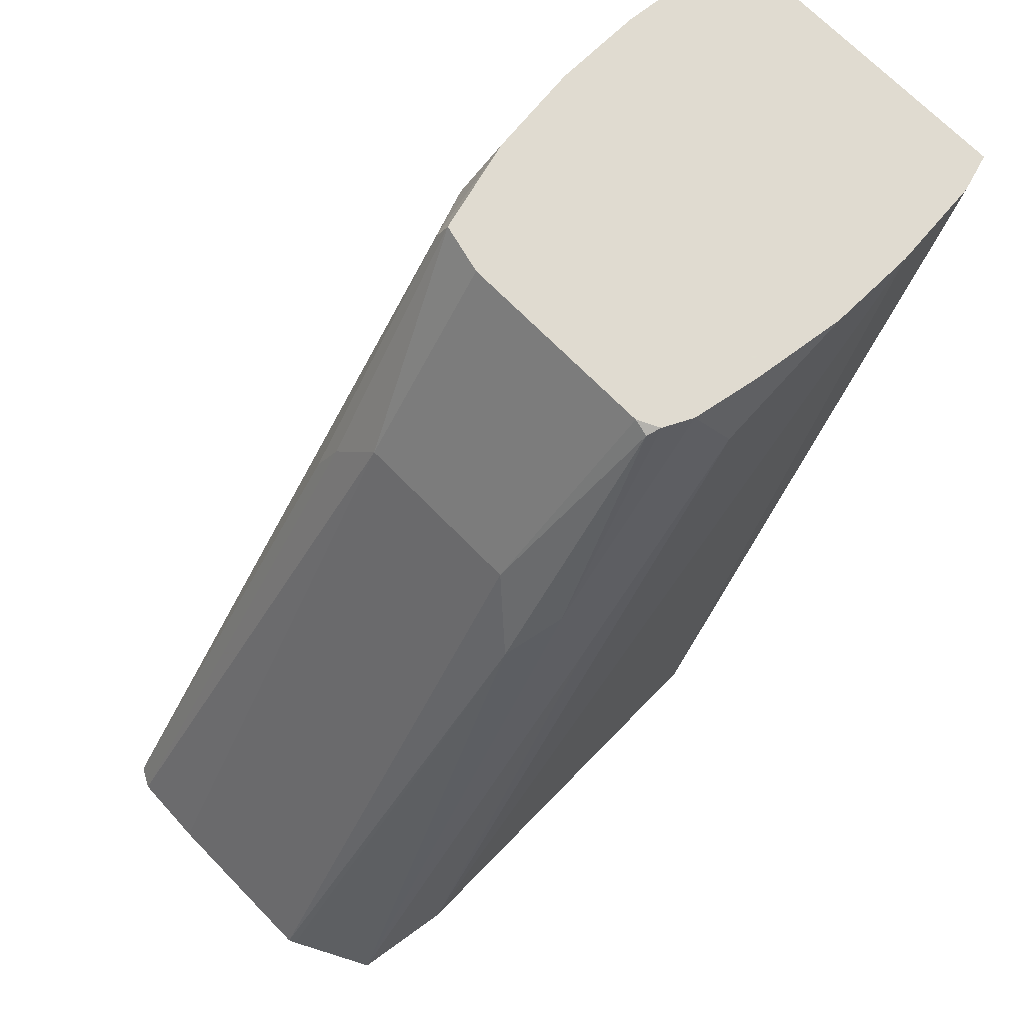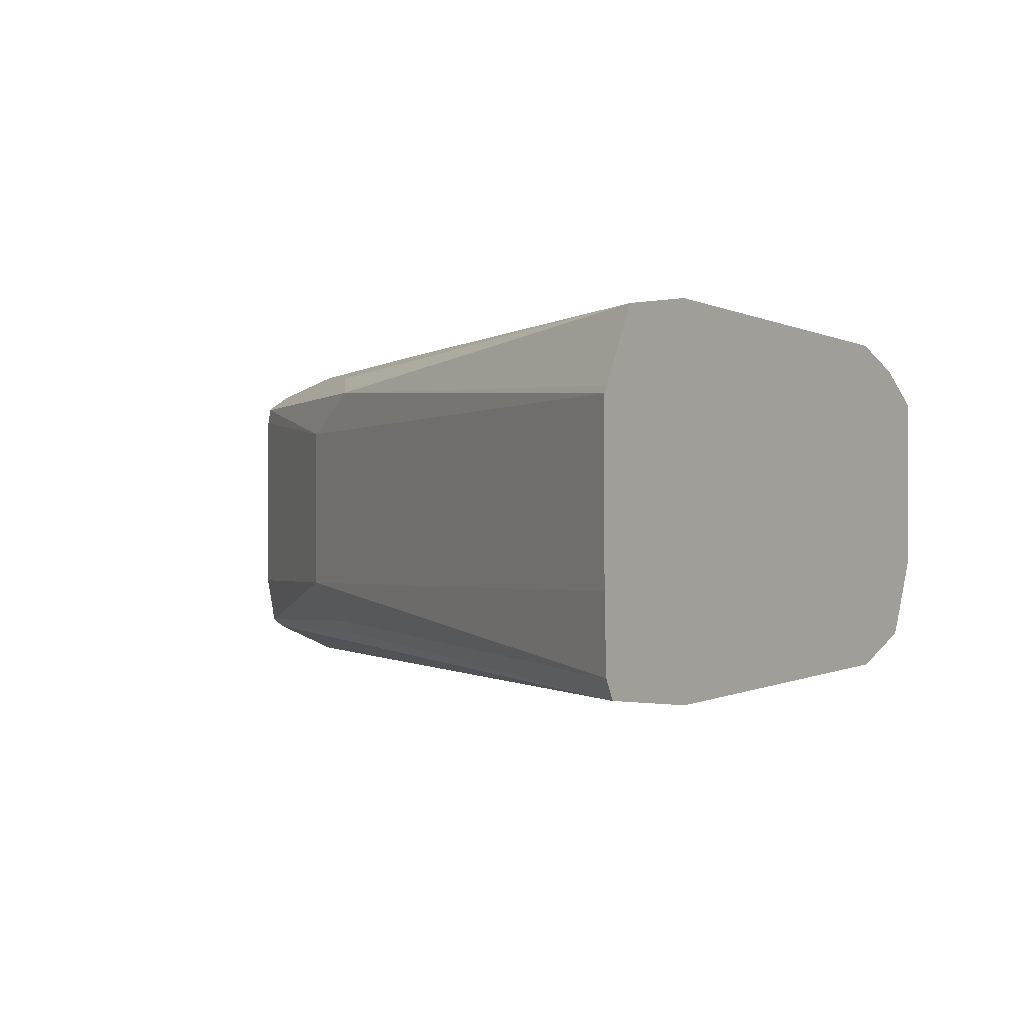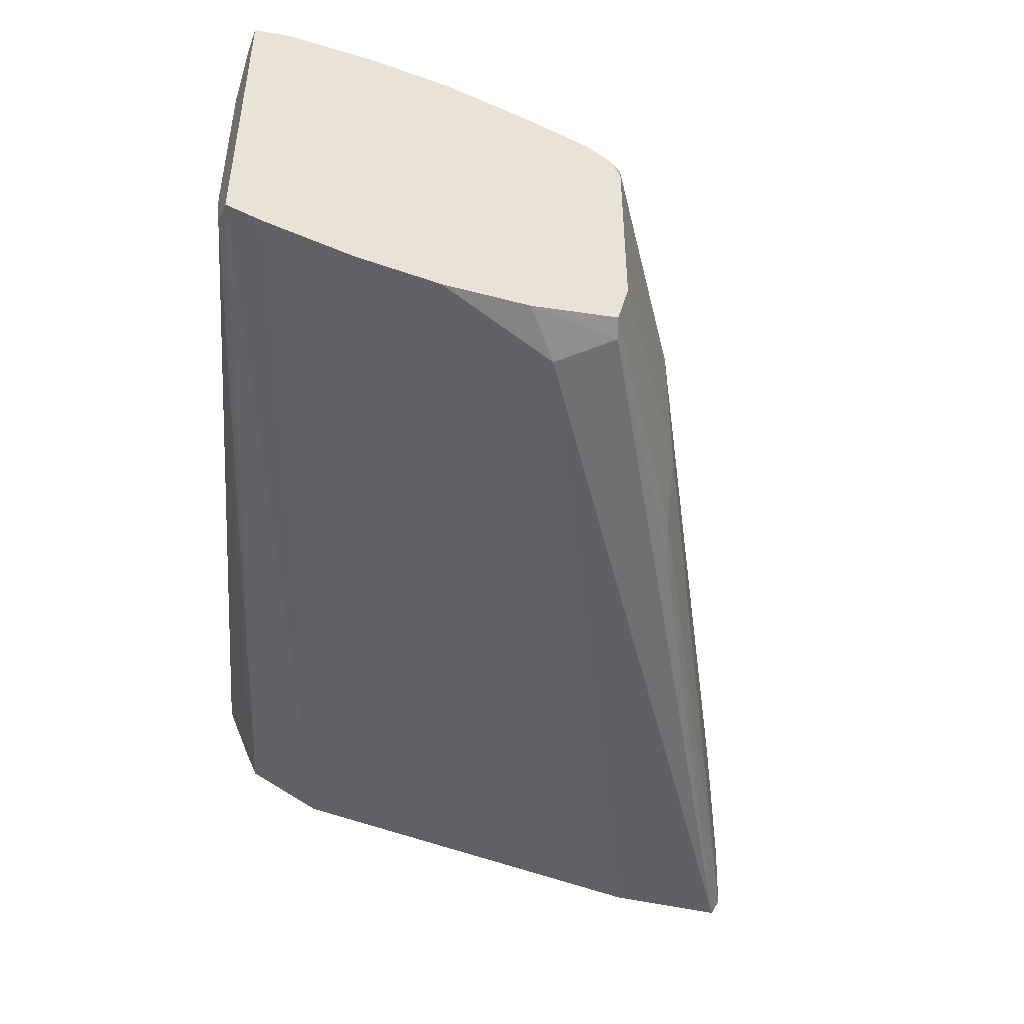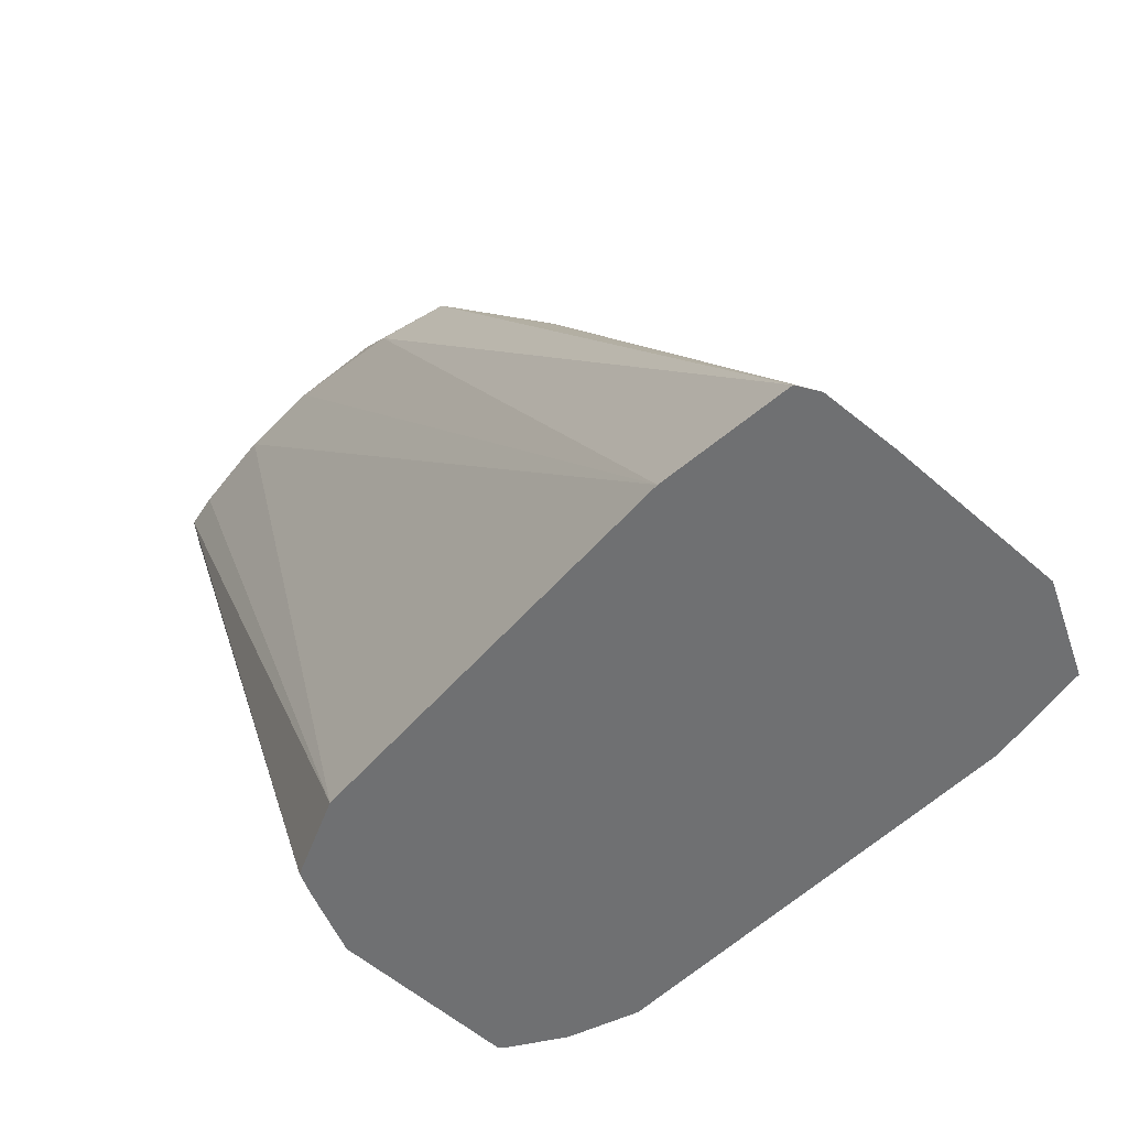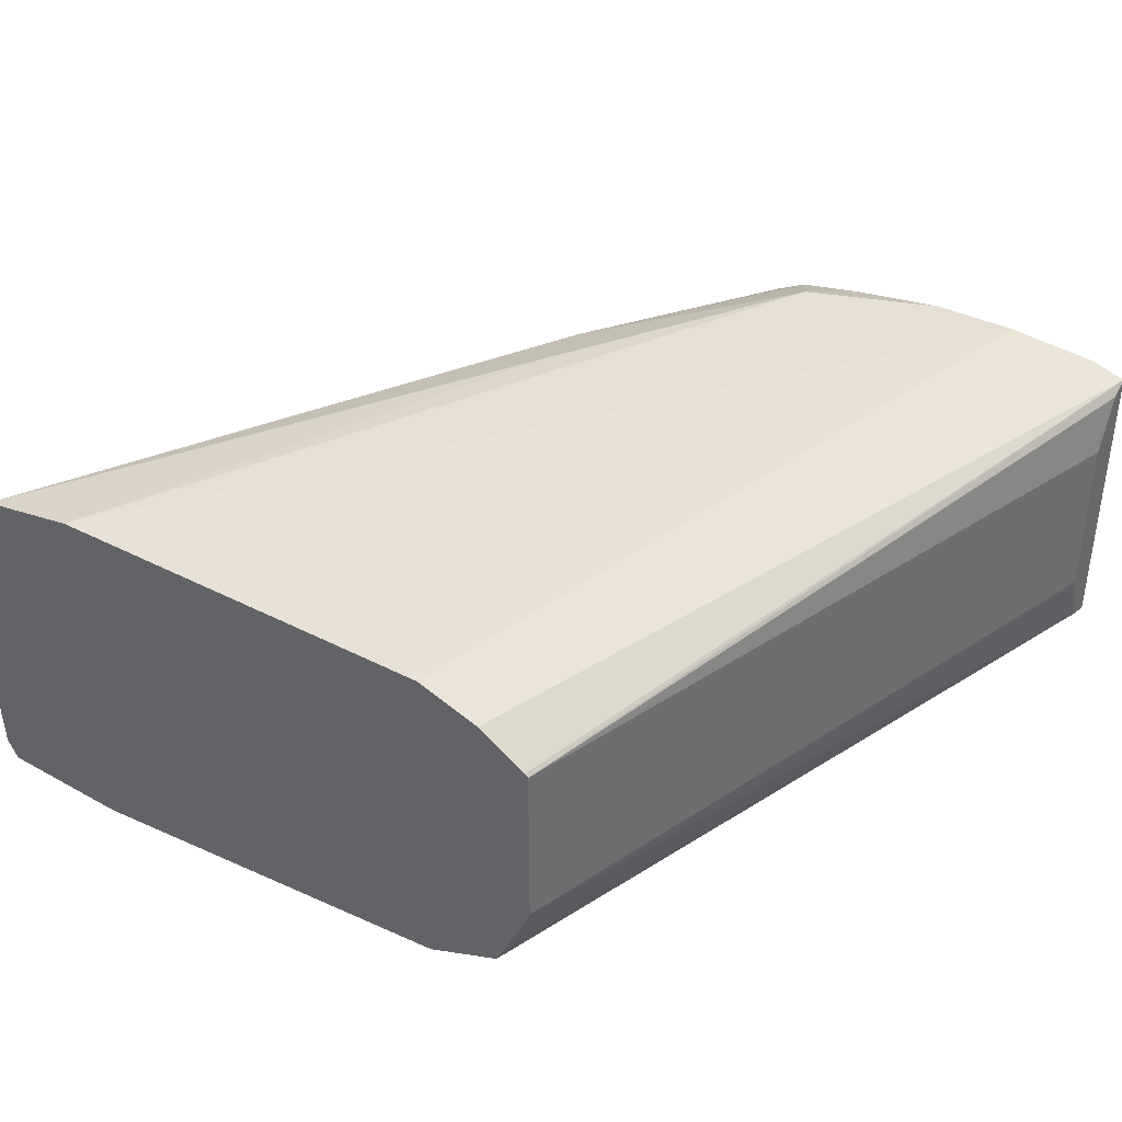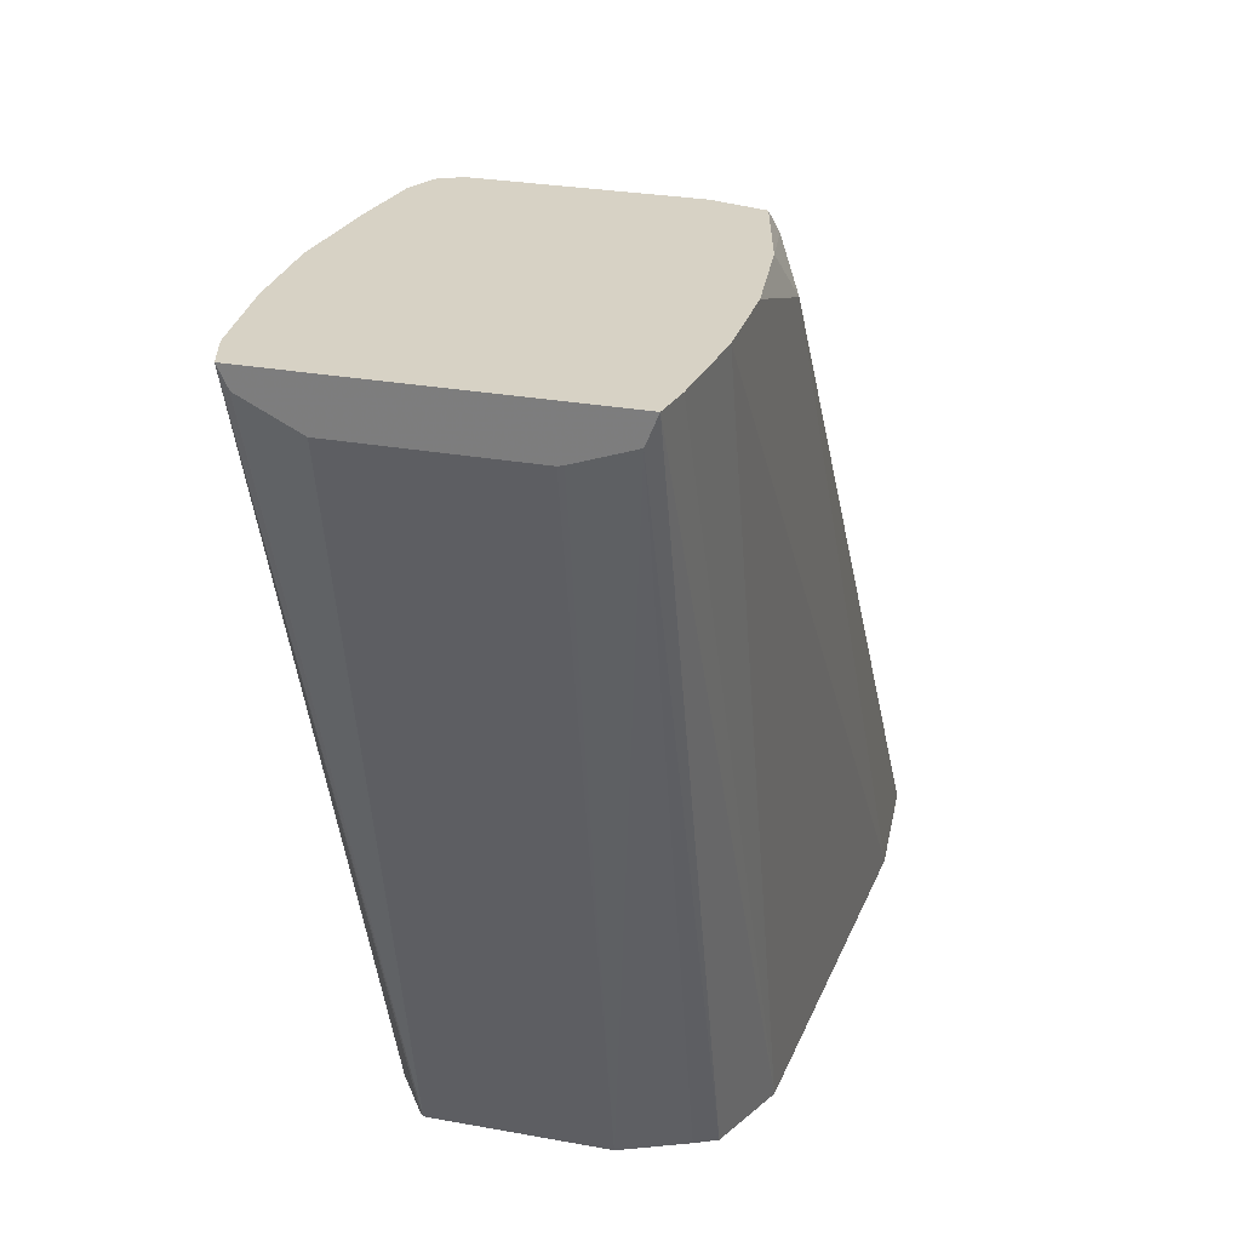
<metadata>
{"format":"obj","ext":"obj","renderer":"f3d","projection":"perspective","resolution":1024,"background":"white","views":[{"elev":69.8,"azim":135.7,"up":"+Z"},{"elev":-1.2,"azim":124.0,"up":"+Y"},{"elev":-46.6,"azim":-21.9,"up":"+Y"},{"elev":-54.9,"azim":47.0,"up":"+Z"},{"elev":38.7,"azim":-148.4,"up":"+Y"},{"elev":27.6,"azim":-74.3,"up":"+Z"}]}
</metadata>
<code>
v -0.2005 0.03226 -0.04434
v -0.2005 -0.03299 -0.04434
v -0.1928 0.03458 -0.04434
v -0.1272 0.03635 -0.2116
v -0.1405 0.03141 -0.2116
v -0.1505 0.02471 -0.2116
v -0.1512 0.02399 -0.2116
v -0.2005 0.03034 -0.04818
v -0.193 -0.03436 -0.04434
v -0.2005 -0.03067 -0.05
v -0.1432 -0.02981 -0.2116
v -0.1272 -0.03635 -0.2116
v -0.1738 0.03635 -0.04434
v -0.0429 0.03868 -0.2116
v -0.2005 0.01873 -0.05426
v -0.2005 0.0301 -0.04858
v -0.1512 -0.01235 -0.2116
v -0.1738 -0.03635 -0.04434
v -0.2005 -0.0193 -0.05398
v -0.1454 -0.02545 -0.2116
v -0.0429 -0.04072 -0.2116
v -0.1556 0.03635 -0.04434
v -0.1272 0.03635 -0.05454
v -0.0909 0.03635 -0.1091
v -0.02245 0.03569 -0.2116
v -0.2005 -0.01817 -0.05426
v -0.1556 -0.03635 -0.04434
v -0.01593 -0.03833 -0.2116
v -0.1272 -0.03635 -0.05454
v -0.1362 0.0338 -0.04434
v -0.1221 0.03125 -0.04434
v -0.08863 0.03181 -0.0909
v -0.01379 0.0196 -0.2116
v -0.07727 0.02727 -0.09999
v -0.1363 -0.03408 -0.04434
v -0.01368 -0.0341 -0.2116
v -0.0818 -0.02726 -0.09544
v -0.07878 -0.03029 -0.103
v -0.1151 -0.03029 -0.04848
v -0.1202 0.03029 -0.04434
v -0.1136 0.02727 -0.04545
v -0.1164 0.02837 -0.04434
v -0.01309 0.01817 -0.2116
v -0.08483 0.01817 -0.08484
v -0.1168 -0.02864 -0.04434
v -0.01309 -0.01817 -0.2116
v -0.08483 -0.01817 -0.08484
v -0.1142 0.02394 -0.04434
v -0.1142 -0.01817 -0.04434
f 22 30 23
f 23 30 31
f 25 34 33
f 23 32 24
f 24 32 25
f 25 32 34
f 27 29 35
f 23 31 32
f 21 29 27
f 14 24 25
f 18 21 27
f 17 19 26
f 14 23 24
f 14 22 23
f 13 22 14
f 12 21 18
f 10 20 11
f 10 17 20
f 28 36 37
f 10 19 17
f 21 28 29
f 28 37 38
f 36 46 47
f 28 39 29
f 9 12 18
f 45 47 49
f 44 49 47
f 44 48 49
f 43 47 46
f 43 44 47
f 41 42 48
f 41 48 44
f 38 45 39
f 37 45 38
f 37 47 45
f 36 47 37
f 35 39 45
f 34 44 43
f 34 41 44
f 33 34 43
f 32 42 41
f 32 40 42
f 32 41 34
f 31 40 32
f 29 39 35
f 28 38 39
f 7 26 15
f 4 25 33
f 7 16 8
f 1 8 16
f 1 7 8
f 1 6 7
f 1 5 6
f 1 4 5
f 1 3 4
f 1 13 3
f 1 22 13
f 1 30 22
f 1 16 15
f 1 31 30
f 1 42 40
f 1 48 42
f 1 49 48
f 1 45 49
f 1 35 45
f 1 18 27
f 1 9 18
f 1 2 9
f 7 17 26
f 1 40 31
f 1 15 26
f 1 27 35
f 1 19 10
f 7 15 16
f 1 26 19
f 4 6 5
f 4 17 7
f 4 20 17
f 4 11 20
f 4 12 11
f 4 21 12
f 4 28 21
f 4 36 28
f 4 7 6
f 4 43 46
f 4 46 36
f 2 12 9
f 1 10 2
f 2 11 12
f 4 13 14
f 4 14 25
f 4 33 43
f 3 13 4
f 2 10 11

</code>
